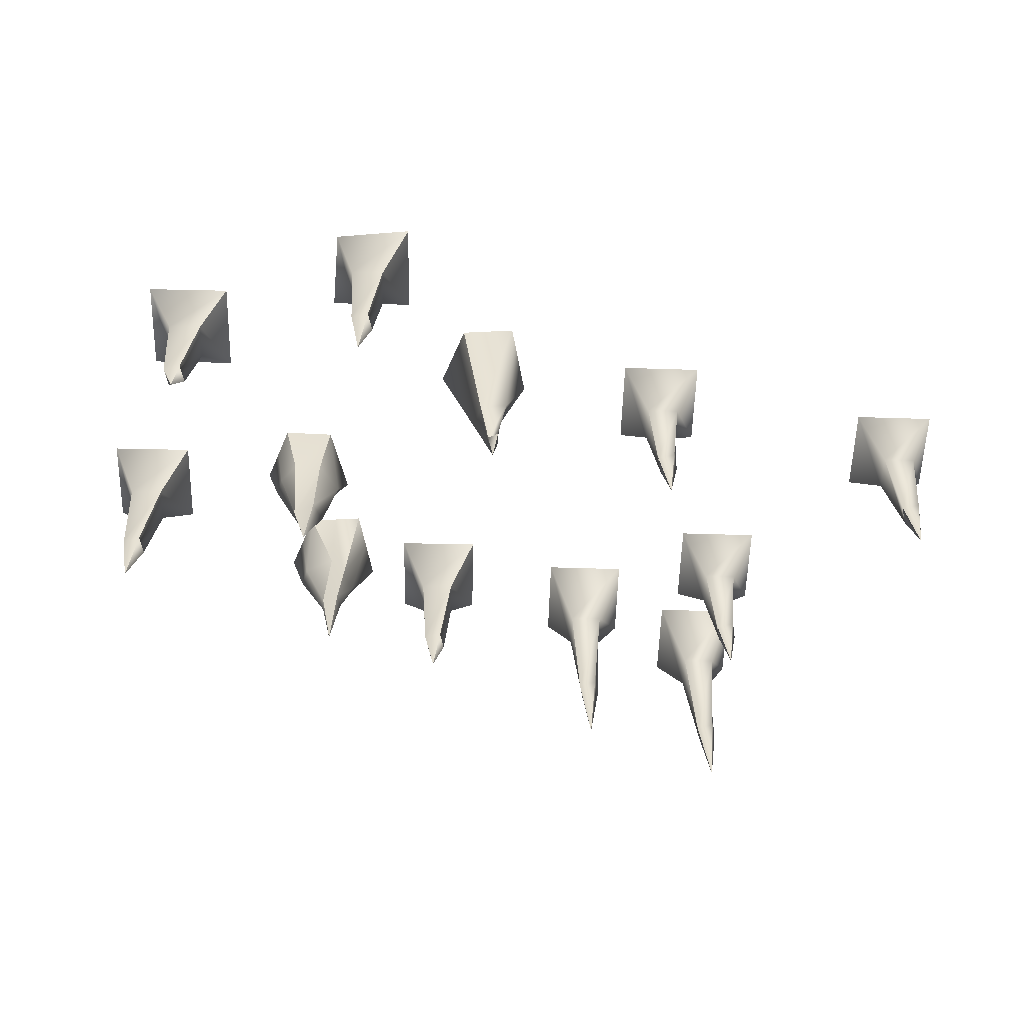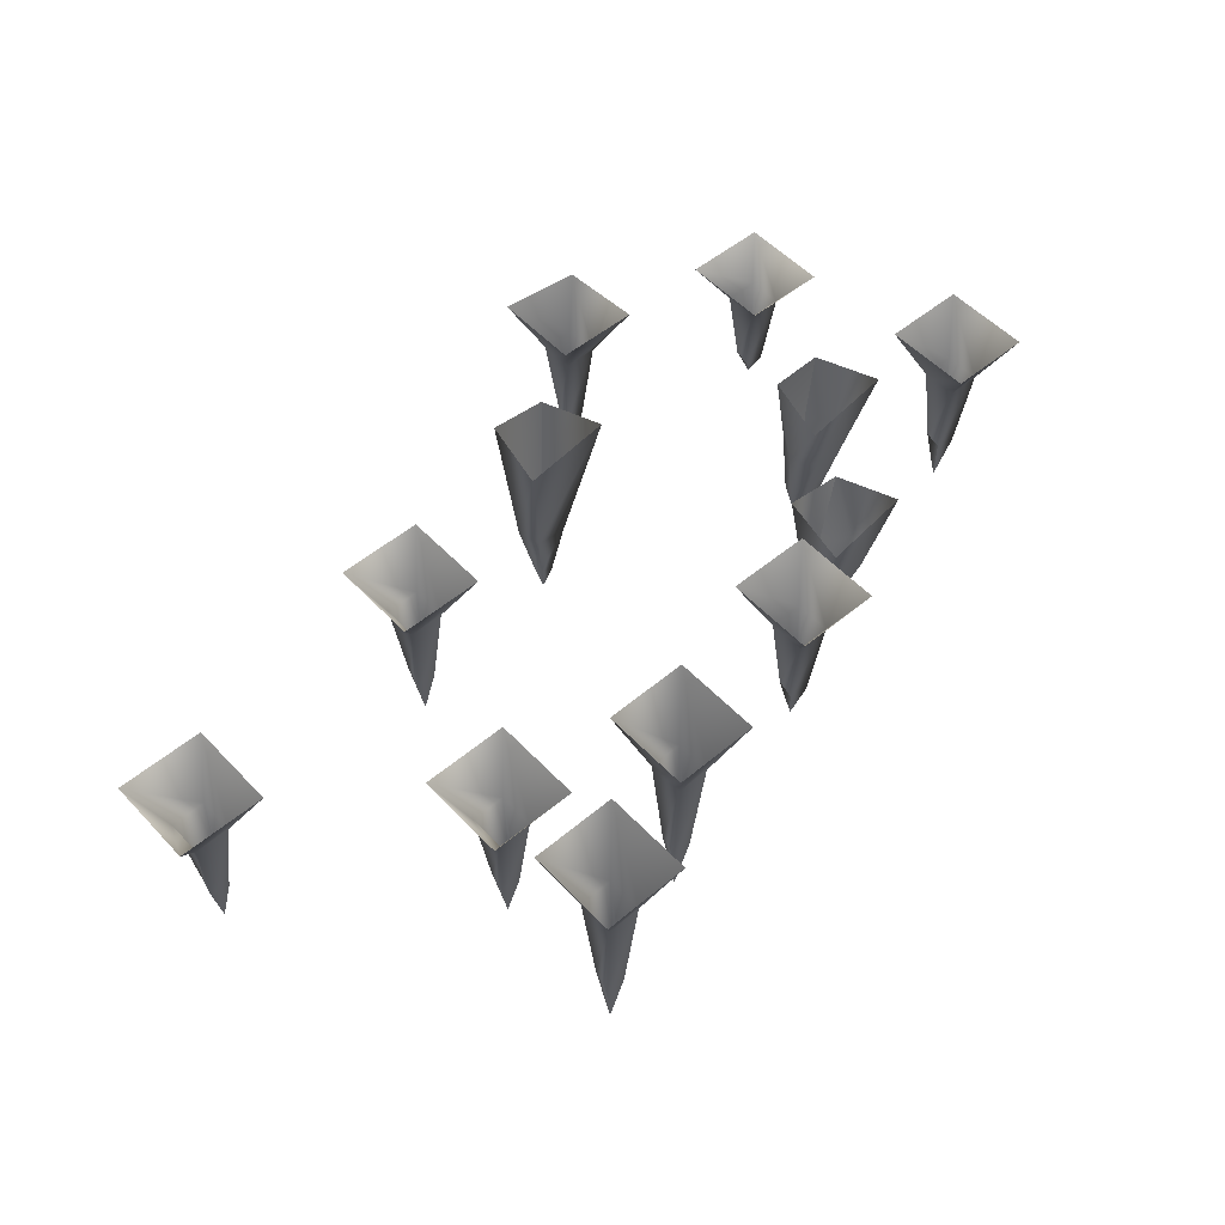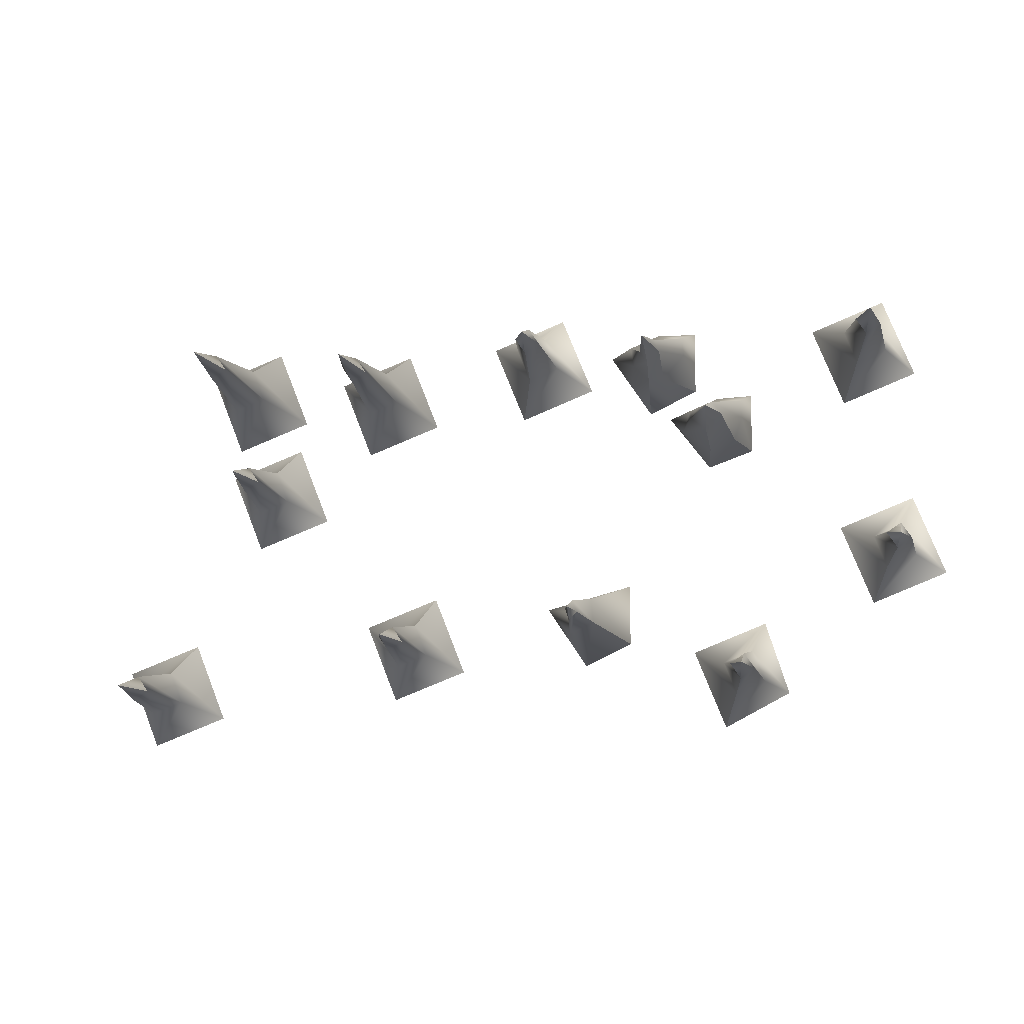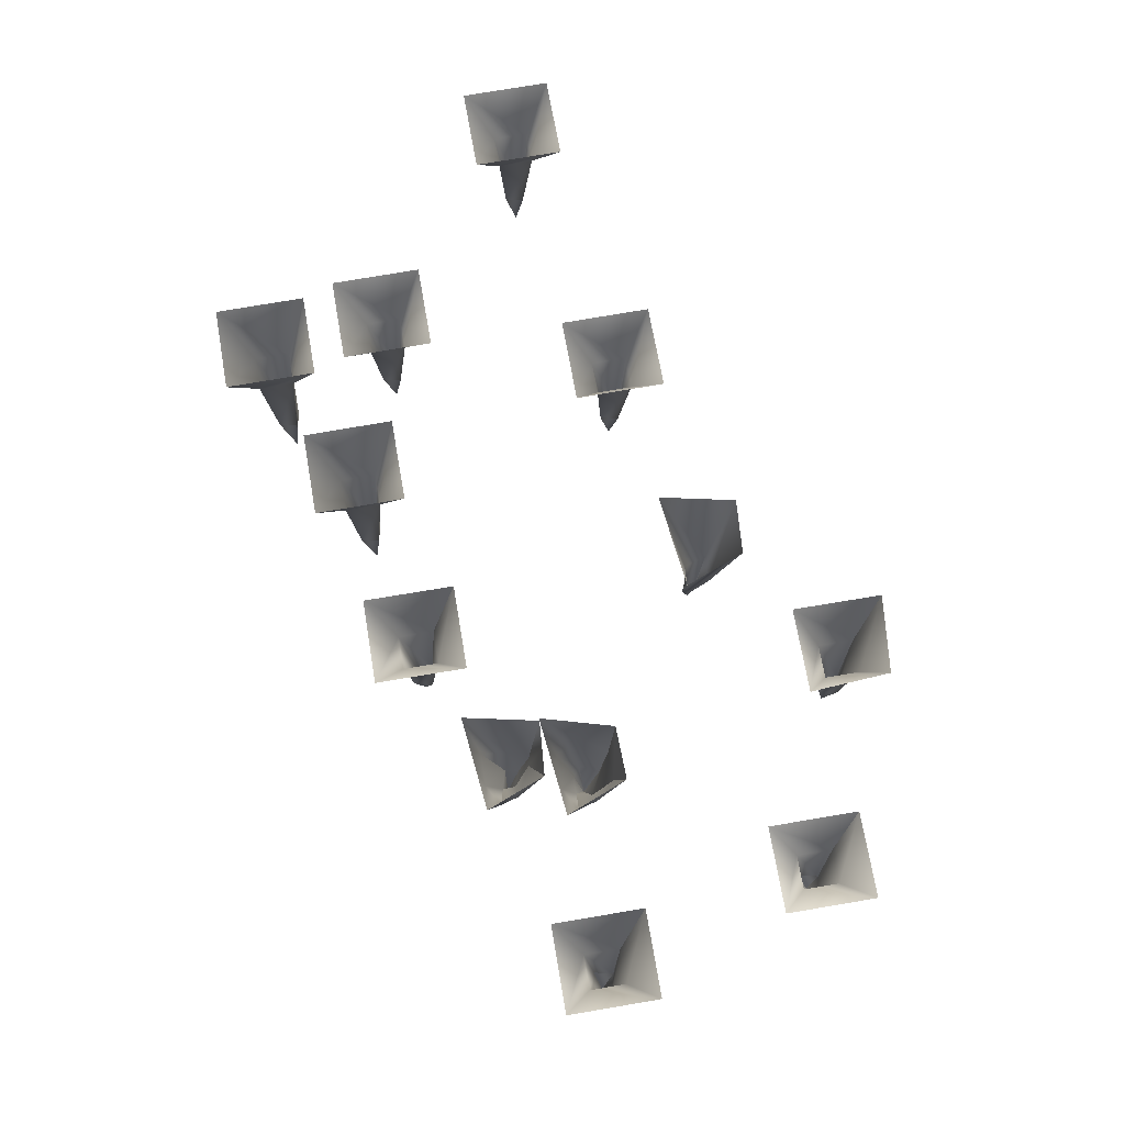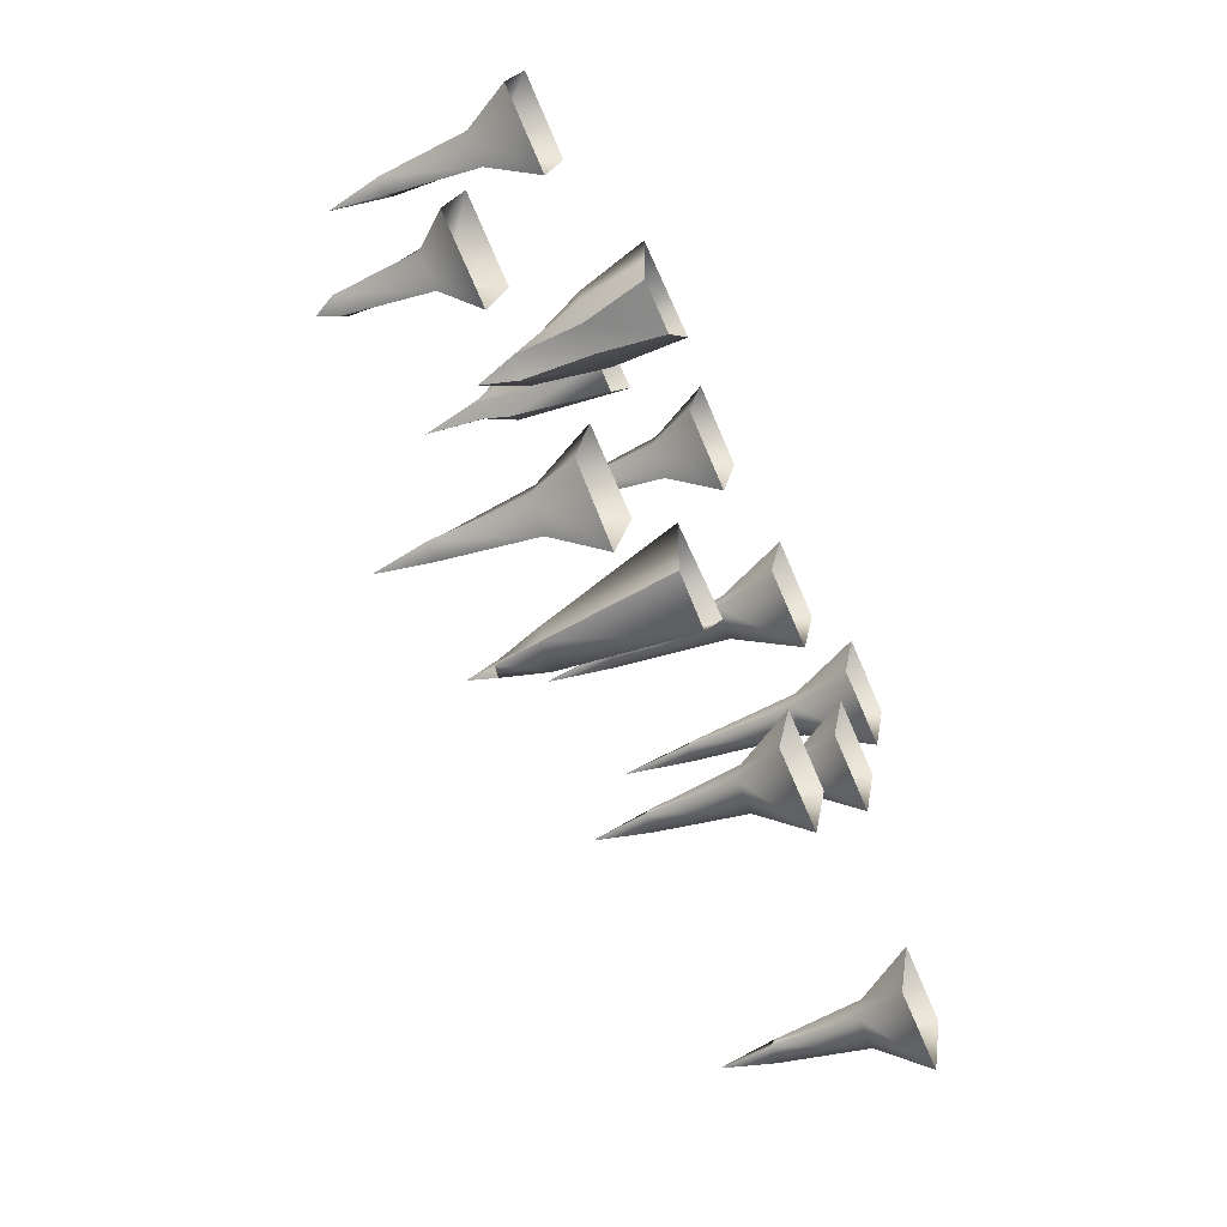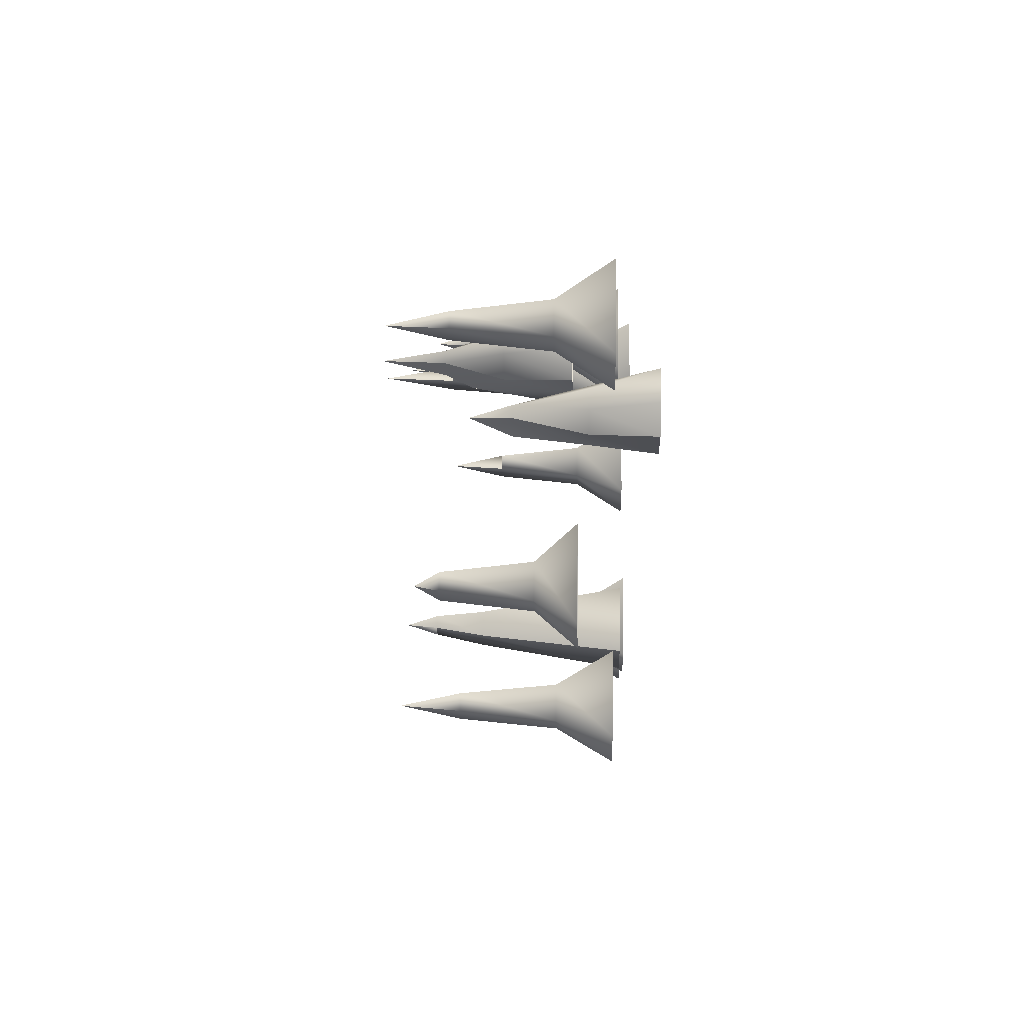
<metadata>
{"format":"obj","ext":"obj","renderer":"f3d","projection":"perspective","resolution":1024,"background":"white","views":[{"elev":-59.0,"azim":156.7,"up":"+Y"},{"elev":52.8,"azim":-63.5,"up":"+Y"},{"elev":-8.7,"azim":8.1,"up":"+Z"},{"elev":70.9,"azim":58.4,"up":"+Y"},{"elev":-50.7,"azim":115.3,"up":"+Z"},{"elev":3.6,"azim":92.3,"up":"+Z"}]}
</metadata>
<code>
g Object05
v -173.5 480.1 194.8
v -248.1 480.1 164.7
v -216.1 428.8 150.1
v -186.4 428.8 162.1
v -207 341.2 143
v -193 341.2 152.6
v -194.9 285.9 140.4
v -216.3 480.1 86.03
v -203.4 428.8 118.8
v -196.8 341.2 128.2
v -207 341.2 143
v -196.8 341.2 128.2
v -194.9 285.9 140.4
v -216.3 480.1 86.03
v -149.8 480.1 121.5
v -173.8 428.8 130.8
v -203.4 428.8 118.8
v -182.9 341.2 137.9
v -194.9 285.9 140.4
v -194.9 285.9 140.4
v -42.56 480.1 538.7
v -117.1 480.1 508.5
v -85.08 428.8 493.9
v -55.44 428.8 505.9
v -76.01 341.2 486.8
v -62.02 341.2 496.4
v -63.94 285.9 484.3
v -85.32 480.1 429.8
v -72.44 428.8 462.6
v -65.86 341.2 472.1
v -76.01 341.2 486.8
v -65.86 341.2 472.1
v -63.94 285.9 484.3
v -85.32 480.1 429.8
v -10.77 480.1 460
v -42.81 428.8 474.6
v -72.44 428.8 462.6
v -51.88 341.2 481.7
v -63.94 285.9 484.3
v -63.94 285.9 484.3
v -388.2 486.5 531.3
v -462.7 486.5 501.2
v -430.7 435.3 486.5
v -401.1 435.3 498.5
v -421.6 347.7 479.5
v -407.7 347.7 489.1
v -409.6 305.7 476.9
v -431 486.5 422.5
v -418.1 435.3 455.3
v -411.5 347.7 464.7
v -421.6 347.7 479.5
v -411.5 347.7 464.7
v -409.6 305.7 476.9
v -431 486.5 422.5
v -356.4 486.5 452.6
v -388.4 435.3 467.2
v -418.1 435.3 455.3
v -397.5 347.7 474.3
v -409.6 305.7 476.9
v -409.6 305.7 476.9
v -603.5 491.2 388.7
v -528.7 491.2 418.1
v -560.6 423.6 433.1
v -590.3 423.6 421.3
v -569.6 307.9 440.2
v -583.7 307.9 430.7
v -581.6 234.9 442.9
v -559.8 491.2 497.1
v -572.9 423.6 464.4
v -579.6 307.9 455.1
v -569.6 307.9 440.2
v -579.6 307.9 455.1
v -581.6 234.9 442.9
v -559.8 491.2 497.1
v -634.6 491.2 467.6
v -602.7 423.6 452.7
v -572.9 423.6 464.4
v -593.7 307.9 445.6
v -581.6 234.9 442.9
v -581.6 234.9 442.9
v -754.7 504.6 399.1
v -679.9 504.6 428.6
v -711.8 437 443.5
v -741.6 437 431.8
v -720.8 321.3 450.7
v -734.9 321.3 441.2
v -732.9 248.3 453.4
v -711 504.6 507.6
v -724.2 437 474.9
v -730.9 321.3 465.5
v -720.8 321.3 450.7
v -730.9 321.3 465.5
v -732.9 248.3 453.4
v -711 504.6 507.6
v -785.8 504.6 478.1
v -753.9 437 463.2
v -724.2 437 474.9
v -744.9 321.3 456
v -732.9 248.3 453.4
v -732.9 248.3 453.4
v -727.5 495.2 286.8
v -652.7 495.2 316.3
v -684.6 444 331.2
v -714.3 444 319.5
v -693.6 356.4 338.3
v -707.7 356.4 328.9
v -705.6 301.1 341
v -683.8 495.2 395.2
v -696.9 444 362.6
v -703.6 356.4 353.2
v -693.6 356.4 338.3
v -703.6 356.4 353.2
v -705.6 301.1 341
v -683.8 495.2 395.2
v -758.6 495.2 365.8
v -726.7 444 350.9
v -696.9 444 362.6
v -717.7 356.4 343.7
v -705.6 301.1 341
v -705.6 301.1 341
v -841.2 495.2 70.19
v -766.4 495.2 99.66
v -798.3 444 114.6
v -828 444 102.9
v -807.3 356.4 121.7
v -821.3 356.4 112.2
v -819.3 301.1 124.4
v -797.5 495.2 178.6
v -810.6 444 146
v -817.3 356.4 136.6
v -807.3 356.4 121.7
v -817.3 356.4 136.6
v -819.3 301.1 124.4
v -797.5 495.2 178.6
v -872.3 495.2 149.2
v -840.4 444 134.2
v -810.6 444 146
v -831.4 356.4 127.1
v -819.3 301.1 124.4
v -819.3 301.1 124.4
v -573.6 495.2 118.2
v -498.7 495.2 147.7
v -530.7 444 162.6
v -560.4 444 150.9
v -539.7 356.4 169.8
v -553.7 356.4 160.3
v -551.7 301.1 172.5
v -529.9 495.2 226.7
v -543 444 194
v -549.7 356.4 184.6
v -539.7 356.4 169.8
v -549.7 356.4 184.6
v -551.7 301.1 172.5
v -529.9 495.2 226.7
v -604.7 495.2 197.2
v -572.8 444 182.3
v -543 444 194
v -563.7 356.4 175.1
v -551.7 301.1 172.5
v -551.7 301.1 172.5
v -231 522.7 371.1
v -227.4 458 379.3
v -256.4 458 398.5
v -244.3 387.5 399.6
v -248.1 458 421.8
v -231 522.7 371.1
v -201.8 458 389.6
v -227.4 458 379.3
v -184.8 522.7 419
v -195.4 458 430.8
v -193.6 458 412.8
v -213.5 387.5 404.5
v -201.8 458 389.6
v -228.8 522.7 437.7
v -219.3 458 433.9
v -222.5 387.5 416.4
v -309.4 442.7 446.4
v -284.7 347.1 432.3
v -299.9 347.1 446.8
v -291.8 321.2 456
v -305 378 472.9
v -265.4 442.7 427.7
v -271.3 378 440.1
v -284.7 347.1 432.3
v -241.7 442.7 470.2
v -252.3 378 482
v -250.5 378 464
v -272.2 321.2 455.7
v -271.3 378 440.1
v -285.7 442.7 488.9
v -276.2 378 485.1
v -276.5 321.2 467.2
v -405 488.6 213.1
v -364.3 488.6 152.4
v -367.2 353.4 174.3
v -369.3 353.4 197.7
v -362.6 306.8 185.2
v -367 306.8 196.4
v -361.1 277.3 194.7
v -317 488.6 175.8
v -343.6 353.4 186.8
v -355.2 306.8 193
v -362.6 306.8 185.2
v -355.2 306.8 193
v -361.1 277.3 194.7
v -317 488.6 175.8
v -317 488.6 237.4
v -345.7 353.4 210.2
v -343.6 353.4 186.8
v -359.5 306.8 204.1
v -361.1 277.3 194.7
v -361.1 277.3 194.7
v -272.8 522.7 425.5
v -229 387.5 387.2
v -237.1 387.5 410.2
v -227.9 346.7 404.3
v -227.9 346.7 404.3
v -184.8 522.7 388.2
v -213.5 387.5 404.5
v -229 387.5 387.2
v -227.9 346.7 404.3
v -184.8 522.7 388.2
v -184.8 522.7 449.9
v -222.5 387.5 416.4
v -227.9 346.7 404.3
v -227.9 346.7 404.3
v -329.7 442.7 476.7
v -289 442.7 416
v -284.2 321.2 444.6
v -285.1 261.2 457.8
v -241.7 442.7 439.4
v -272.2 321.2 455.7
v -284.2 321.2 444.6
v -285.1 261.2 457.8
v -241.7 442.7 439.4
v -241.7 442.7 501
v -276.5 321.2 467.2
v -285.1 261.2 457.8
v -291.8 321.2 456
v -285.1 261.2 457.8
v -18.55 449.2 321
v -93.1 449.2 290.9
v -61.06 413.2 276.2
v -31.43 413.2 288.2
v -51.99 334.1 269.1
v -38.01 334.1 278.8
v -39.93 312.5 266.6
v -61.3 449.2 212.2
v -48.42 413.2 244.9
v -41.85 334.1 254.4
v -51.99 334.1 269.1
v -41.85 334.1 254.4
v -39.93 312.5 266.6
v -61.3 449.2 212.2
v 13.25 449.2 242.3
v -18.79 413.2 256.9
v -48.42 413.2 244.9
v -27.86 334.1 264
v -39.93 312.5 266.6
v -39.93 312.5 266.6
f 3 1 2
f 1 3 4
f 5 4 3
f 4 5 6
f 7 6 5
f 9 2 8
f 2 9 3
f 10 3 9
f 3 10 5
f 13 11 12
f 16 14 15
f 14 16 17
f 18 17 16
f 17 18 12
f 19 12 18
f 4 15 1
f 15 4 16
f 6 16 4
f 16 6 18
f 20 18 6
f 23 21 22
f 21 23 24
f 25 24 23
f 24 25 26
f 27 26 25
f 29 22 28
f 22 29 23
f 30 23 29
f 23 30 25
f 33 31 32
f 36 34 35
f 34 36 37
f 38 37 36
f 37 38 32
f 39 32 38
f 24 35 21
f 35 24 36
f 26 36 24
f 36 26 38
f 40 38 26
f 43 41 42
f 41 43 44
f 45 44 43
f 44 45 46
f 47 46 45
f 49 42 48
f 42 49 43
f 50 43 49
f 43 50 45
f 53 51 52
f 56 54 55
f 54 56 57
f 58 57 56
f 57 58 52
f 59 52 58
f 44 55 41
f 55 44 56
f 46 56 44
f 56 46 58
f 60 58 46
f 63 61 62
f 61 63 64
f 65 64 63
f 64 65 66
f 67 66 65
f 69 62 68
f 62 69 63
f 70 63 69
f 63 70 65
f 73 71 72
f 76 74 75
f 74 76 77
f 78 77 76
f 77 78 72
f 79 72 78
f 64 75 61
f 75 64 76
f 66 76 64
f 76 66 78
f 80 78 66
f 83 81 82
f 81 83 84
f 85 84 83
f 84 85 86
f 87 86 85
f 89 82 88
f 82 89 83
f 90 83 89
f 83 90 85
f 93 91 92
f 96 94 95
f 94 96 97
f 98 97 96
f 97 98 92
f 99 92 98
f 84 95 81
f 95 84 96
f 86 96 84
f 96 86 98
f 100 98 86
f 103 101 102
f 101 103 104
f 105 104 103
f 104 105 106
f 107 106 105
f 109 102 108
f 102 109 103
f 110 103 109
f 103 110 105
f 113 111 112
f 116 114 115
f 114 116 117
f 118 117 116
f 117 118 112
f 119 112 118
f 104 115 101
f 115 104 116
f 106 116 104
f 116 106 118
f 120 118 106
f 123 121 122
f 121 123 124
f 125 124 123
f 124 125 126
f 127 126 125
f 129 122 128
f 122 129 123
f 130 123 129
f 123 130 125
f 133 131 132
f 136 134 135
f 134 136 137
f 138 137 136
f 137 138 132
f 139 132 138
f 124 135 121
f 135 124 136
f 126 136 124
f 136 126 138
f 140 138 126
f 143 141 142
f 141 143 144
f 145 144 143
f 144 145 146
f 147 146 145
f 149 142 148
f 142 149 143
f 150 143 149
f 143 150 145
f 153 151 152
f 156 154 155
f 154 156 157
f 158 157 156
f 157 158 152
f 159 152 158
f 144 155 141
f 155 144 156
f 146 156 144
f 156 146 158
f 160 158 146
f 163 161 162
f 163 164 165
f 168 166 167
f 171 169 170
f 171 172 173
f 175 174 165
f 175 176 170
f 179 177 178
f 179 180 181
f 184 182 183
f 187 185 186
f 187 188 189
f 191 190 181
f 191 192 186
f 195 193 194
f 193 195 196
f 197 196 195
f 196 197 198
f 199 198 197
f 201 194 200
f 194 201 195
f 202 195 201
f 195 202 197
f 205 203 204
f 208 206 207
f 206 208 209
f 210 209 208
f 209 210 204
f 211 204 210
f 196 207 193
f 207 196 208
f 198 208 196
f 208 198 210
f 212 210 198
f 163 213 161
f 214 163 162
f 163 214 164
f 165 164 215
f 213 163 165
f 216 215 164
f 217 164 214
f 167 166 218
f 219 168 167
f 168 219 220
f 221 220 219
f 171 222 169
f 170 169 223
f 224 171 170
f 171 224 172
f 222 171 173
f 225 172 224
f 175 223 174
f 165 174 213
f 215 175 165
f 175 215 176
f 223 175 170
f 226 176 215
f 179 227 177
f 178 177 228
f 229 179 178
f 179 229 180
f 227 179 181
f 230 180 229
f 184 228 182
f 183 182 231
f 232 184 183
f 184 232 233
f 234 233 232
f 187 235 185
f 186 185 236
f 237 187 186
f 187 237 188
f 235 187 189
f 238 188 237
f 191 236 190
f 181 190 227
f 239 191 181
f 191 239 192
f 236 191 186
f 240 192 239
f 243 241 242
f 241 243 244
f 245 244 243
f 244 245 246
f 247 246 245
f 249 242 248
f 242 249 243
f 250 243 249
f 243 250 245
f 253 251 252
f 256 254 255
f 254 256 257
f 258 257 256
f 257 258 252
f 259 252 258
f 244 255 241
f 255 244 256
f 246 256 244
f 256 246 258
f 260 258 246

</code>
